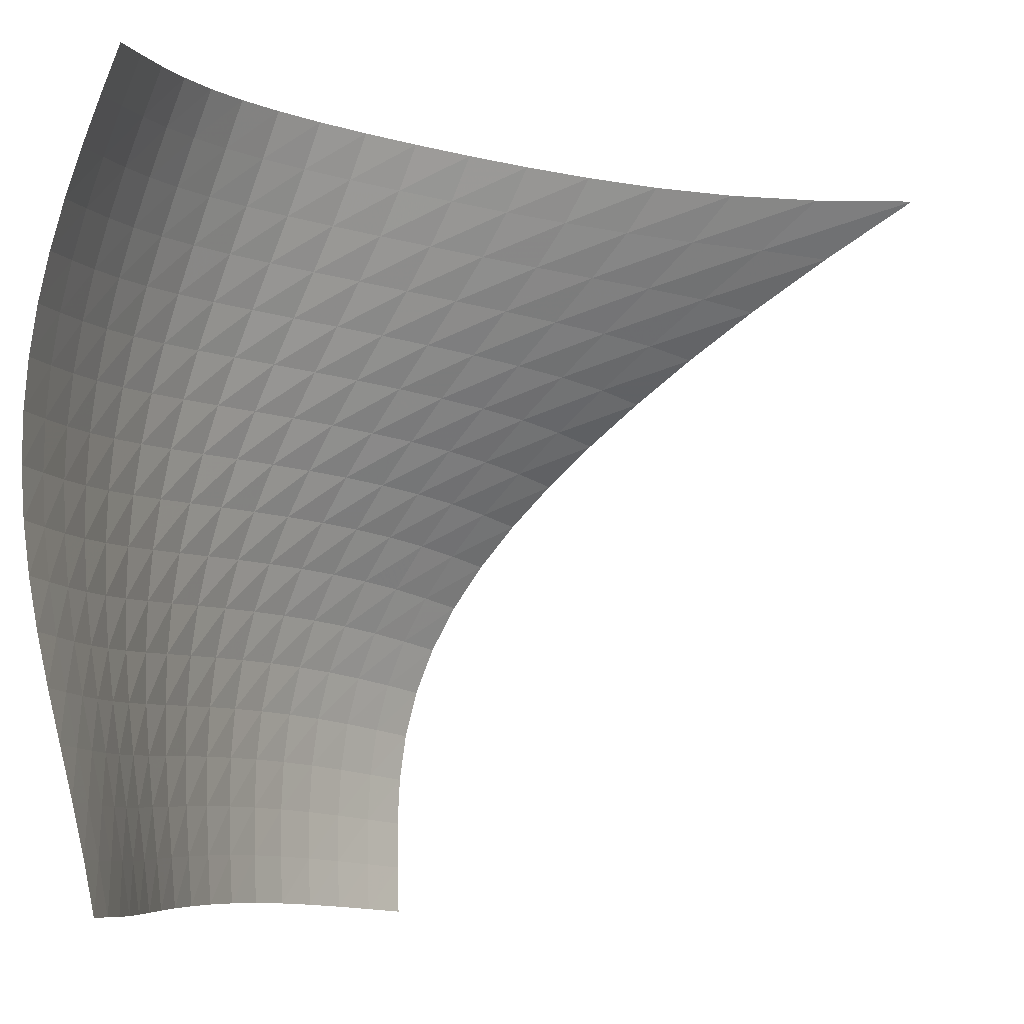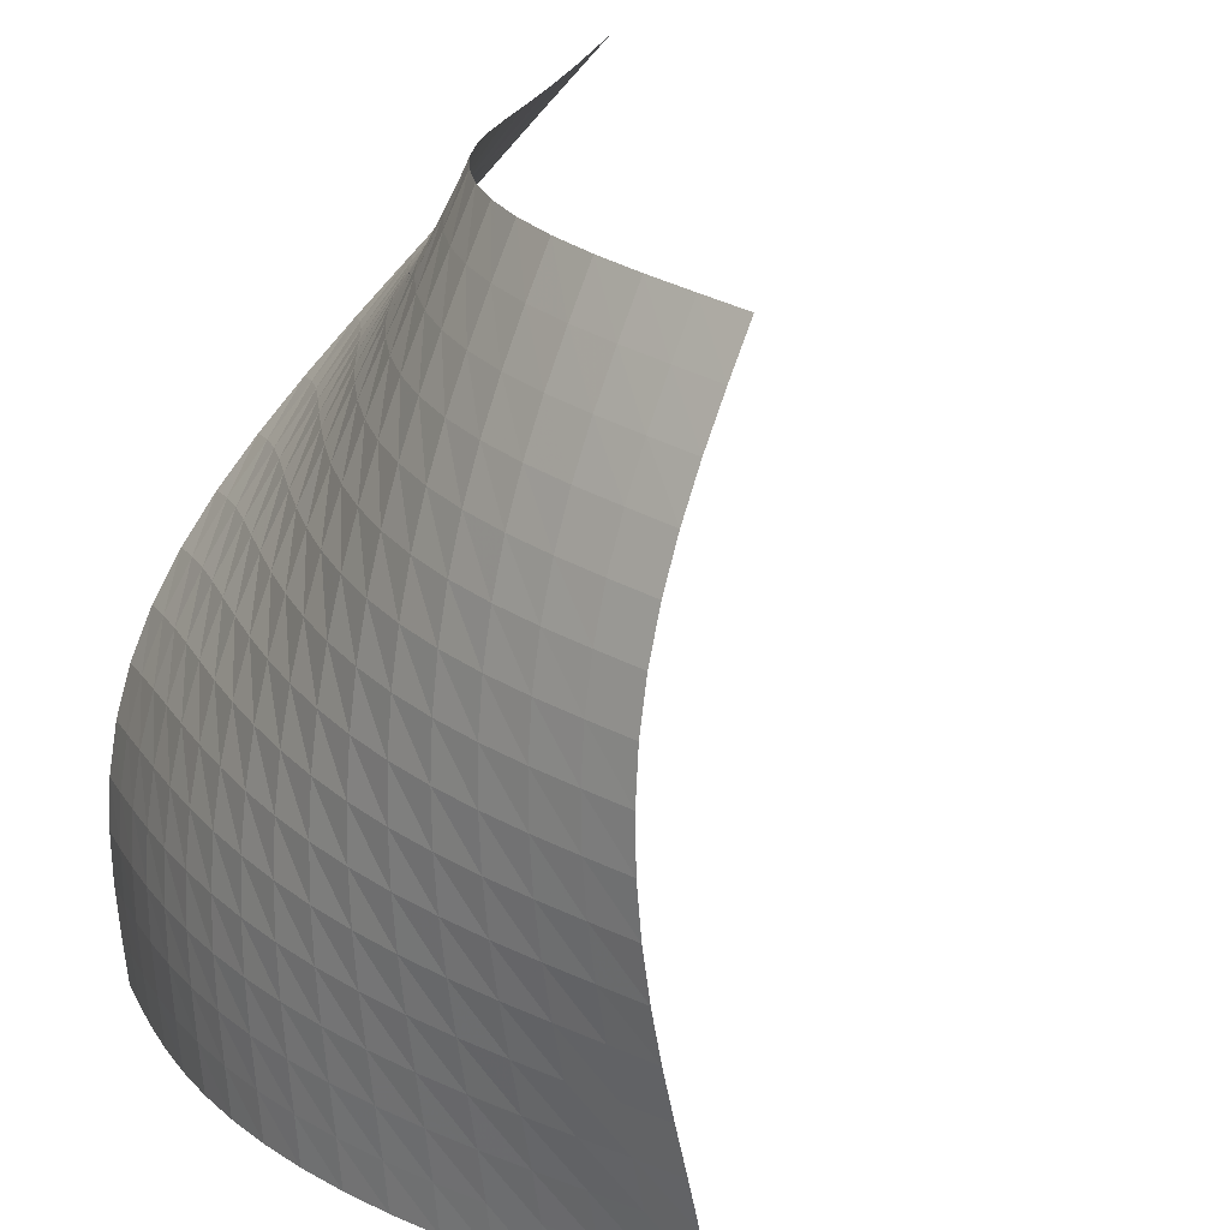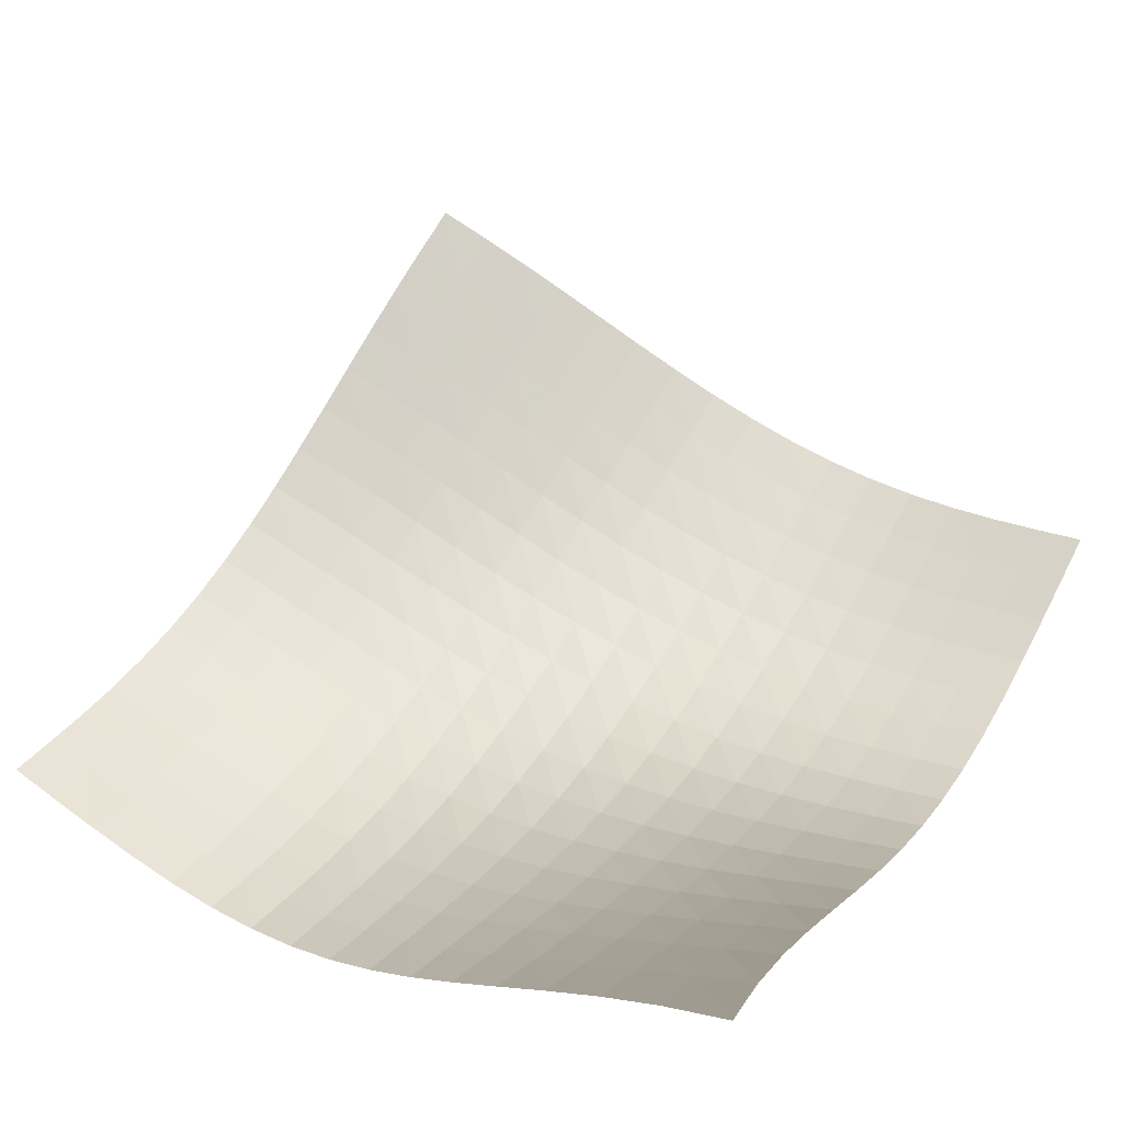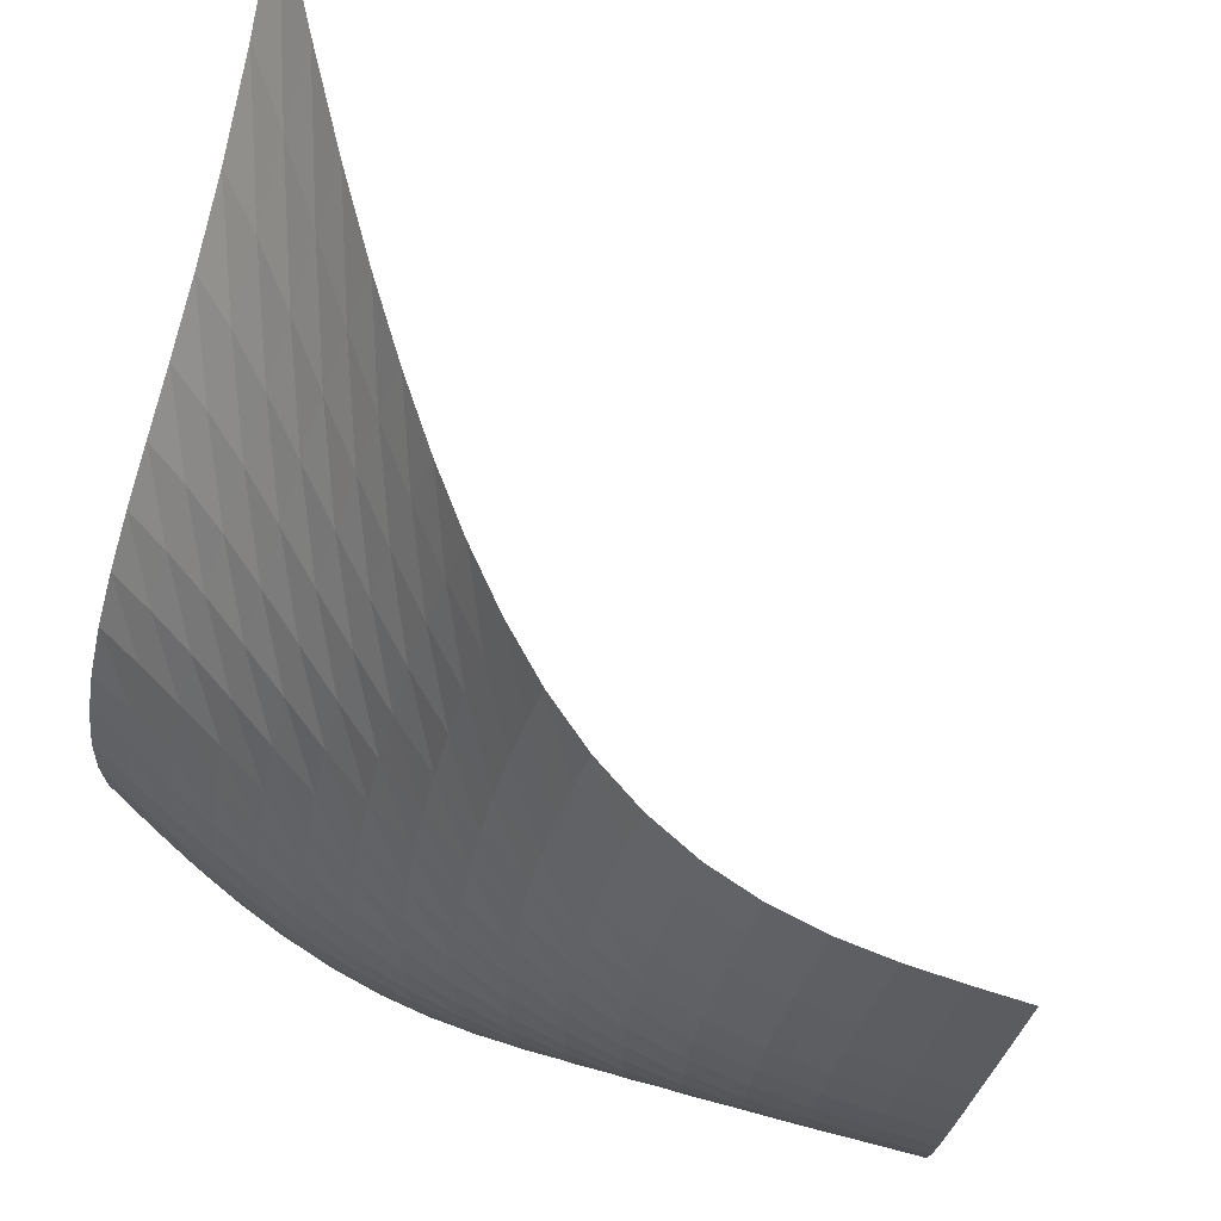
<metadata>
{"format":"obj","ext":"obj","renderer":"f3d","projection":"perspective","resolution":1024,"background":"white","views":[{"elev":-7.8,"azim":106.4,"up":"+Z"},{"elev":20.5,"azim":47.3,"up":"+Z"},{"elev":65.1,"azim":-58.2,"up":"+Y"},{"elev":77.0,"azim":19.6,"up":"+Z"}]}
</metadata>
<code>
v -6.492 -0.02446 6.492
v 6.318 -9.762 6.381
v -6.381 -9.762 -6.318
v 6.196 -9.945 -6.196
v -6.45 -9.809 -5.507
v -6.516 -9.837 -4.695
v -6.578 -9.819 -3.88
v -6.632 -9.725 -3.064
v -6.671 -9.531 -2.251
v -6.691 -9.223 -1.451
v -6.689 -8.798 -0.671
v -6.665 -8.263 0.08413
v -6.619 -7.628 0.8172
v -6.557 -6.9 1.536
v -6.485 -6.083 2.255
v -6.414 -5.17 2.988
v -6.358 -4.144 3.755
v -6.336 -2.97 4.58
v -6.375 -1.601 5.489
v -5.489 -1.601 6.375
v -4.58 -2.97 6.336
v -3.755 -4.144 6.358
v -2.988 -5.17 6.414
v -2.255 -6.083 6.485
v -1.536 -6.9 6.557
v -0.8172 -7.628 6.619
v -0.08413 -8.263 6.665
v 0.671 -8.798 6.689
v 1.451 -9.223 6.691
v 2.251 -9.531 6.671
v 3.064 -9.725 6.632
v 3.88 -9.819 6.578
v 4.695 -9.837 6.516
v 5.507 -9.809 6.45
v 6.261 -10.09 5.641
v 6.208 -10.39 4.901
v 6.164 -10.67 4.155
v 6.132 -10.91 3.399
v 6.115 -11.09 2.63
v 6.111 -11.21 1.849
v 6.12 -11.27 1.055
v 6.137 -11.27 0.2531
v 6.159 -11.2 -0.5537
v 6.182 -11.08 -1.362
v 6.202 -10.92 -2.17
v 6.216 -10.73 -2.977
v 6.221 -10.52 -3.782
v 6.219 -10.3 -4.587
v 6.209 -10.11 -5.392
v 5.392 -10.11 -6.209
v 4.587 -10.3 -6.219
v 3.782 -10.52 -6.221
v 2.977 -10.73 -6.216
v 2.17 -10.92 -6.202
v 1.362 -11.08 -6.182
v 0.5537 -11.2 -6.159
v -0.2531 -11.27 -6.137
v -1.055 -11.27 -6.12
v -1.849 -11.21 -6.111
v -2.63 -11.09 -6.115
v -3.399 -10.91 -6.132
v -4.155 -10.67 -6.164
v -4.901 -10.39 -6.208
v -5.641 -10.09 -6.261
v -5.536 -2.626 5.536
v -5.567 -3.711 4.703
v -5.619 -4.723 3.91
v -5.685 -5.65 3.153
v -5.757 -6.499 2.418
v -5.825 -7.273 1.691
v -5.883 -7.972 0.9609
v -5.924 -8.589 0.216
v -5.946 -9.113 -0.551
v -5.946 -9.534 -1.343
v -5.925 -9.843 -2.155
v -5.886 -10.04 -2.98
v -5.834 -10.14 -3.807
v -5.774 -10.16 -4.631
v -5.709 -10.13 -5.448
v -4.703 -3.711 5.567
v -4.793 -4.55 4.793
v -4.874 -5.395 4.033
v -4.953 -6.209 3.289
v -5.028 -6.978 2.556
v -5.094 -7.695 1.825
v -5.147 -8.351 1.085
v -5.182 -8.937 0.3299
v -5.199 -9.44 -0.4477
v -5.195 -9.846 -1.249
v -5.173 -10.15 -2.071
v -5.134 -10.34 -2.904
v -5.083 -10.44 -3.74
v -5.025 -10.47 -4.57
v -4.964 -10.44 -5.393
v -3.91 -4.723 5.619
v -4.033 -5.395 4.874
v -4.134 -6.105 4.134
v -4.222 -6.814 3.4
v -4.297 -7.501 2.667
v -4.359 -8.154 1.931
v -4.406 -8.758 1.183
v -4.435 -9.302 0.4177
v -4.444 -9.772 -0.3693
v -4.435 -10.15 -1.179
v -4.409 -10.44 -2.007
v -4.37 -10.63 -2.847
v -4.321 -10.72 -3.687
v -4.267 -10.74 -4.521
v -4.212 -10.72 -5.346
v -3.153 -5.65 5.685
v -3.289 -6.209 4.953
v -3.4 -6.814 4.222
v -3.49 -7.433 3.49
v -3.563 -8.044 2.755
v -3.619 -8.63 2.011
v -3.657 -9.178 1.254
v -3.677 -9.673 0.4792
v -3.679 -10.1 -0.3168
v -3.663 -10.45 -1.133
v -3.633 -10.71 -1.967
v -3.591 -10.88 -2.809
v -3.544 -10.96 -3.652
v -3.495 -10.98 -4.488
v -3.447 -10.95 -5.314
v -2.418 -6.499 5.757
v -2.556 -6.978 5.028
v -2.667 -7.501 4.297
v -2.755 -8.044 3.563
v -2.821 -8.584 2.821
v -2.869 -9.105 2.069
v -2.897 -9.594 1.302
v -2.907 -10.04 0.5165
v -2.899 -10.42 -0.2882
v -2.876 -10.72 -1.111
v -2.841 -10.95 -1.948
v -2.798 -11.09 -2.792
v -2.753 -11.16 -3.635
v -2.708 -11.17 -4.471
v -2.668 -11.14 -5.297
v -1.691 -7.273 5.825
v -1.825 -7.695 5.094
v -1.931 -8.154 4.359
v -2.011 -8.63 3.619
v -2.069 -9.105 2.869
v -2.106 -9.564 2.106
v -2.123 -9.992 1.328
v -2.122 -10.38 0.5321
v -2.106 -10.7 -0.2809
v -2.075 -10.96 -1.109
v -2.036 -11.15 -1.949
v -1.992 -11.26 -2.793
v -1.948 -11.31 -3.634
v -1.908 -11.3 -4.469
v -1.876 -11.26 -5.294
v -0.9609 -7.972 5.883
v -1.085 -8.351 5.147
v -1.183 -8.758 4.406
v -1.254 -9.178 3.657
v -1.302 -9.594 2.897
v -1.328 -9.992 2.123
v -1.334 -10.36 1.334
v -1.323 -10.68 0.5286
v -1.298 -10.95 -0.2918
v -1.261 -11.16 -1.125
v -1.218 -11.31 -1.965
v -1.174 -11.38 -2.808
v -1.132 -11.4 -3.648
v -1.098 -11.38 -4.48
v -1.073 -11.33 -5.304
v -0.216 -8.589 5.924
v -0.3299 -8.937 5.182
v -0.4177 -9.302 4.435
v -0.4792 -9.673 3.677
v -0.5165 -10.04 2.907
v -0.5321 -10.38 2.122
v -0.5286 -10.68 1.323
v -0.5091 -10.95 0.5091
v -0.477 -11.16 -0.3174
v -0.4363 -11.32 -1.153
v -0.3917 -11.41 -1.994
v -0.3479 -11.45 -2.835
v -0.3096 -11.44 -3.672
v -0.2805 -11.39 -4.501
v -0.2626 -11.33 -5.322
v 0.551 -9.113 5.946
v 0.4477 -9.44 5.199
v 0.3693 -9.772 4.444
v 0.3168 -10.1 3.679
v 0.2882 -10.42 2.899
v 0.2809 -10.7 2.106
v 0.2918 -10.95 1.298
v 0.3174 -11.16 0.477
v 0.3537 -11.32 -0.3537
v 0.3964 -11.42 -1.191
v 0.4406 -11.47 -2.031
v 0.4819 -11.46 -2.869
v 0.516 -11.42 -3.701
v 0.5396 -11.35 -4.527
v 0.5512 -11.28 -5.346
v 1.343 -9.534 5.946
v 1.249 -9.846 5.195
v 1.179 -10.15 4.435
v 1.133 -10.45 3.663
v 1.111 -10.72 2.876
v 1.109 -10.96 2.075
v 1.125 -11.16 1.261
v 1.153 -11.32 0.4363
v 1.191 -11.42 -0.3964
v 1.233 -11.47 -1.233
v 1.275 -11.47 -2.07
v 1.312 -11.43 -2.904
v 1.341 -11.36 -3.732
v 1.359 -11.26 -4.554
v 1.365 -11.17 -5.37
v 2.155 -9.843 5.925
v 2.071 -10.15 5.173
v 2.007 -10.44 4.409
v 1.967 -10.71 3.633
v 1.948 -10.95 2.841
v 1.949 -11.15 2.036
v 1.965 -11.31 1.218
v 1.994 -11.41 0.3917
v 2.031 -11.47 -0.4406
v 2.07 -11.47 -1.275
v 2.108 -11.43 -2.108
v 2.14 -11.35 -2.937
v 2.164 -11.25 -3.76
v 2.176 -11.13 -4.578
v 2.178 -11.02 -5.392
v 2.98 -10.04 5.886
v 2.904 -10.34 5.134
v 2.847 -10.63 4.37
v 2.809 -10.88 3.591
v 2.792 -11.09 2.798
v 2.793 -11.26 1.992
v 2.808 -11.38 1.174
v 2.835 -11.45 0.3479
v 2.869 -11.46 -0.4819
v 2.904 -11.43 -1.312
v 2.937 -11.35 -2.14
v 2.964 -11.24 -2.964
v 2.982 -11.11 -3.782
v 2.99 -10.97 -4.596
v 2.987 -10.84 -5.407
v 3.807 -10.14 5.834
v 3.74 -10.44 5.083
v 3.687 -10.72 4.321
v 3.652 -10.96 3.544
v 3.635 -11.16 2.753
v 3.634 -11.31 1.948
v 3.648 -11.4 1.132
v 3.672 -11.44 0.3096
v 3.701 -11.42 -0.516
v 3.732 -11.36 -1.341
v 3.76 -11.25 -2.164
v 3.782 -11.11 -2.982
v 3.796 -10.95 -3.796
v 3.8 -10.79 -4.606
v 3.794 -10.64 -5.414
v 4.631 -10.16 5.774
v 4.57 -10.47 5.025
v 4.521 -10.74 4.267
v 4.488 -10.98 3.495
v 4.471 -11.17 2.708
v 4.469 -11.3 1.908
v 4.48 -11.38 1.098
v 4.501 -11.39 0.2805
v 4.527 -11.35 -0.5396
v 4.554 -11.26 -1.359
v 4.578 -11.13 -2.176
v 4.596 -10.97 -2.99
v 4.606 -10.79 -3.8
v 4.607 -10.61 -4.607
v 4.6 -10.45 -5.413
v 5.448 -10.13 5.709
v 5.393 -10.44 4.964
v 5.346 -10.72 4.212
v 5.314 -10.95 3.447
v 5.297 -11.14 2.668
v 5.294 -11.26 1.876
v 5.304 -11.33 1.073
v 5.322 -11.33 0.2626
v 5.346 -11.28 -0.5512
v 5.37 -11.17 -1.365
v 5.392 -11.02 -2.178
v 5.407 -10.84 -2.987
v 5.414 -10.64 -3.794
v 5.413 -10.45 -4.6
v 5.405 -10.27 -5.405
f 289 49 4
f 289 4 50
f 5 79 64
f 5 64 3
f 79 94 63
f 79 63 64
f 94 109 62
f 94 62 63
f 109 124 61
f 109 61 62
f 124 139 60
f 124 60 61
f 139 154 59
f 139 59 60
f 154 169 58
f 154 58 59
f 169 184 57
f 169 57 58
f 184 199 56
f 184 56 57
f 199 214 55
f 199 55 56
f 214 229 54
f 214 54 55
f 229 244 53
f 229 53 54
f 244 259 52
f 244 52 53
f 259 274 51
f 259 51 52
f 274 289 50
f 274 50 51
f 1 20 65
f 1 65 19
f 19 65 66
f 19 66 18
f 18 66 67
f 18 67 17
f 17 67 68
f 17 68 16
f 16 68 69
f 16 69 15
f 15 69 70
f 15 70 14
f 14 70 71
f 14 71 13
f 13 71 72
f 13 72 12
f 12 72 73
f 12 73 11
f 11 73 74
f 11 74 10
f 10 74 75
f 10 75 9
f 9 75 76
f 9 76 8
f 8 76 77
f 8 77 7
f 7 77 78
f 7 78 6
f 6 78 79
f 6 79 5
f 20 21 80
f 20 80 65
f 65 80 81
f 65 81 66
f 66 81 82
f 66 82 67
f 67 82 83
f 67 83 68
f 68 83 84
f 68 84 69
f 69 84 85
f 69 85 70
f 70 85 86
f 70 86 71
f 71 86 87
f 71 87 72
f 72 87 88
f 72 88 73
f 73 88 89
f 73 89 74
f 74 89 90
f 74 90 75
f 75 90 91
f 75 91 76
f 76 91 92
f 76 92 77
f 77 92 93
f 77 93 78
f 78 93 94
f 78 94 79
f 21 22 95
f 21 95 80
f 80 95 96
f 80 96 81
f 81 96 97
f 81 97 82
f 82 97 98
f 82 98 83
f 83 98 99
f 83 99 84
f 84 99 100
f 84 100 85
f 85 100 101
f 85 101 86
f 86 101 102
f 86 102 87
f 87 102 103
f 87 103 88
f 88 103 104
f 88 104 89
f 89 104 105
f 89 105 90
f 90 105 106
f 90 106 91
f 91 106 107
f 91 107 92
f 92 107 108
f 92 108 93
f 93 108 109
f 93 109 94
f 22 23 110
f 22 110 95
f 95 110 111
f 95 111 96
f 96 111 112
f 96 112 97
f 97 112 113
f 97 113 98
f 98 113 114
f 98 114 99
f 99 114 115
f 99 115 100
f 100 115 116
f 100 116 101
f 101 116 117
f 101 117 102
f 102 117 118
f 102 118 103
f 103 118 119
f 103 119 104
f 104 119 120
f 104 120 105
f 105 120 121
f 105 121 106
f 106 121 122
f 106 122 107
f 107 122 123
f 107 123 108
f 108 123 124
f 108 124 109
f 23 24 125
f 23 125 110
f 110 125 126
f 110 126 111
f 111 126 127
f 111 127 112
f 112 127 128
f 112 128 113
f 113 128 129
f 113 129 114
f 114 129 130
f 114 130 115
f 115 130 131
f 115 131 116
f 116 131 132
f 116 132 117
f 117 132 133
f 117 133 118
f 118 133 134
f 118 134 119
f 119 134 135
f 119 135 120
f 120 135 136
f 120 136 121
f 121 136 137
f 121 137 122
f 122 137 138
f 122 138 123
f 123 138 139
f 123 139 124
f 24 25 140
f 24 140 125
f 125 140 141
f 125 141 126
f 126 141 142
f 126 142 127
f 127 142 143
f 127 143 128
f 128 143 144
f 128 144 129
f 129 144 145
f 129 145 130
f 130 145 146
f 130 146 131
f 131 146 147
f 131 147 132
f 132 147 148
f 132 148 133
f 133 148 149
f 133 149 134
f 134 149 150
f 134 150 135
f 135 150 151
f 135 151 136
f 136 151 152
f 136 152 137
f 137 152 153
f 137 153 138
f 138 153 154
f 138 154 139
f 25 26 155
f 25 155 140
f 140 155 156
f 140 156 141
f 141 156 157
f 141 157 142
f 142 157 158
f 142 158 143
f 143 158 159
f 143 159 144
f 144 159 160
f 144 160 145
f 145 160 161
f 145 161 146
f 146 161 162
f 146 162 147
f 147 162 163
f 147 163 148
f 148 163 164
f 148 164 149
f 149 164 165
f 149 165 150
f 150 165 166
f 150 166 151
f 151 166 167
f 151 167 152
f 152 167 168
f 152 168 153
f 153 168 169
f 153 169 154
f 26 27 170
f 26 170 155
f 155 170 171
f 155 171 156
f 156 171 172
f 156 172 157
f 157 172 173
f 157 173 158
f 158 173 174
f 158 174 159
f 159 174 175
f 159 175 160
f 160 175 176
f 160 176 161
f 161 176 177
f 161 177 162
f 162 177 178
f 162 178 163
f 163 178 179
f 163 179 164
f 164 179 180
f 164 180 165
f 165 180 181
f 165 181 166
f 166 181 182
f 166 182 167
f 167 182 183
f 167 183 168
f 168 183 184
f 168 184 169
f 27 28 185
f 27 185 170
f 170 185 186
f 170 186 171
f 171 186 187
f 171 187 172
f 172 187 188
f 172 188 173
f 173 188 189
f 173 189 174
f 174 189 190
f 174 190 175
f 175 190 191
f 175 191 176
f 176 191 192
f 176 192 177
f 177 192 193
f 177 193 178
f 178 193 194
f 178 194 179
f 179 194 195
f 179 195 180
f 180 195 196
f 180 196 181
f 181 196 197
f 181 197 182
f 182 197 198
f 182 198 183
f 183 198 199
f 183 199 184
f 28 29 200
f 28 200 185
f 185 200 201
f 185 201 186
f 186 201 202
f 186 202 187
f 187 202 203
f 187 203 188
f 188 203 204
f 188 204 189
f 189 204 205
f 189 205 190
f 190 205 206
f 190 206 191
f 191 206 207
f 191 207 192
f 192 207 208
f 192 208 193
f 193 208 209
f 193 209 194
f 194 209 210
f 194 210 195
f 195 210 211
f 195 211 196
f 196 211 212
f 196 212 197
f 197 212 213
f 197 213 198
f 198 213 214
f 198 214 199
f 29 30 215
f 29 215 200
f 200 215 216
f 200 216 201
f 201 216 217
f 201 217 202
f 202 217 218
f 202 218 203
f 203 218 219
f 203 219 204
f 204 219 220
f 204 220 205
f 205 220 221
f 205 221 206
f 206 221 222
f 206 222 207
f 207 222 223
f 207 223 208
f 208 223 224
f 208 224 209
f 209 224 225
f 209 225 210
f 210 225 226
f 210 226 211
f 211 226 227
f 211 227 212
f 212 227 228
f 212 228 213
f 213 228 229
f 213 229 214
f 30 31 230
f 30 230 215
f 215 230 231
f 215 231 216
f 216 231 232
f 216 232 217
f 217 232 233
f 217 233 218
f 218 233 234
f 218 234 219
f 219 234 235
f 219 235 220
f 220 235 236
f 220 236 221
f 221 236 237
f 221 237 222
f 222 237 238
f 222 238 223
f 223 238 239
f 223 239 224
f 224 239 240
f 224 240 225
f 225 240 241
f 225 241 226
f 226 241 242
f 226 242 227
f 227 242 243
f 227 243 228
f 228 243 244
f 228 244 229
f 31 32 245
f 31 245 230
f 230 245 246
f 230 246 231
f 231 246 247
f 231 247 232
f 232 247 248
f 232 248 233
f 233 248 249
f 233 249 234
f 234 249 250
f 234 250 235
f 235 250 251
f 235 251 236
f 236 251 252
f 236 252 237
f 237 252 253
f 237 253 238
f 238 253 254
f 238 254 239
f 239 254 255
f 239 255 240
f 240 255 256
f 240 256 241
f 241 256 257
f 241 257 242
f 242 257 258
f 242 258 243
f 243 258 259
f 243 259 244
f 32 33 260
f 32 260 245
f 245 260 261
f 245 261 246
f 246 261 262
f 246 262 247
f 247 262 263
f 247 263 248
f 248 263 264
f 248 264 249
f 249 264 265
f 249 265 250
f 250 265 266
f 250 266 251
f 251 266 267
f 251 267 252
f 252 267 268
f 252 268 253
f 253 268 269
f 253 269 254
f 254 269 270
f 254 270 255
f 255 270 271
f 255 271 256
f 256 271 272
f 256 272 257
f 257 272 273
f 257 273 258
f 258 273 274
f 258 274 259
f 33 34 275
f 33 275 260
f 260 275 276
f 260 276 261
f 261 276 277
f 261 277 262
f 262 277 278
f 262 278 263
f 263 278 279
f 263 279 264
f 264 279 280
f 264 280 265
f 265 280 281
f 265 281 266
f 266 281 282
f 266 282 267
f 267 282 283
f 267 283 268
f 268 283 284
f 268 284 269
f 269 284 285
f 269 285 270
f 270 285 286
f 270 286 271
f 271 286 287
f 271 287 272
f 272 287 288
f 272 288 273
f 273 288 289
f 273 289 274
f 34 2 35
f 34 35 275
f 275 35 36
f 275 36 276
f 276 36 37
f 276 37 277
f 277 37 38
f 277 38 278
f 278 38 39
f 278 39 279
f 279 39 40
f 279 40 280
f 280 40 41
f 280 41 281
f 281 41 42
f 281 42 282
f 282 42 43
f 282 43 283
f 283 43 44
f 283 44 284
f 284 44 45
f 284 45 285
f 285 45 46
f 285 46 286
f 286 46 47
f 286 47 287
f 287 47 48
f 287 48 288
f 288 48 49
f 288 49 289

</code>
